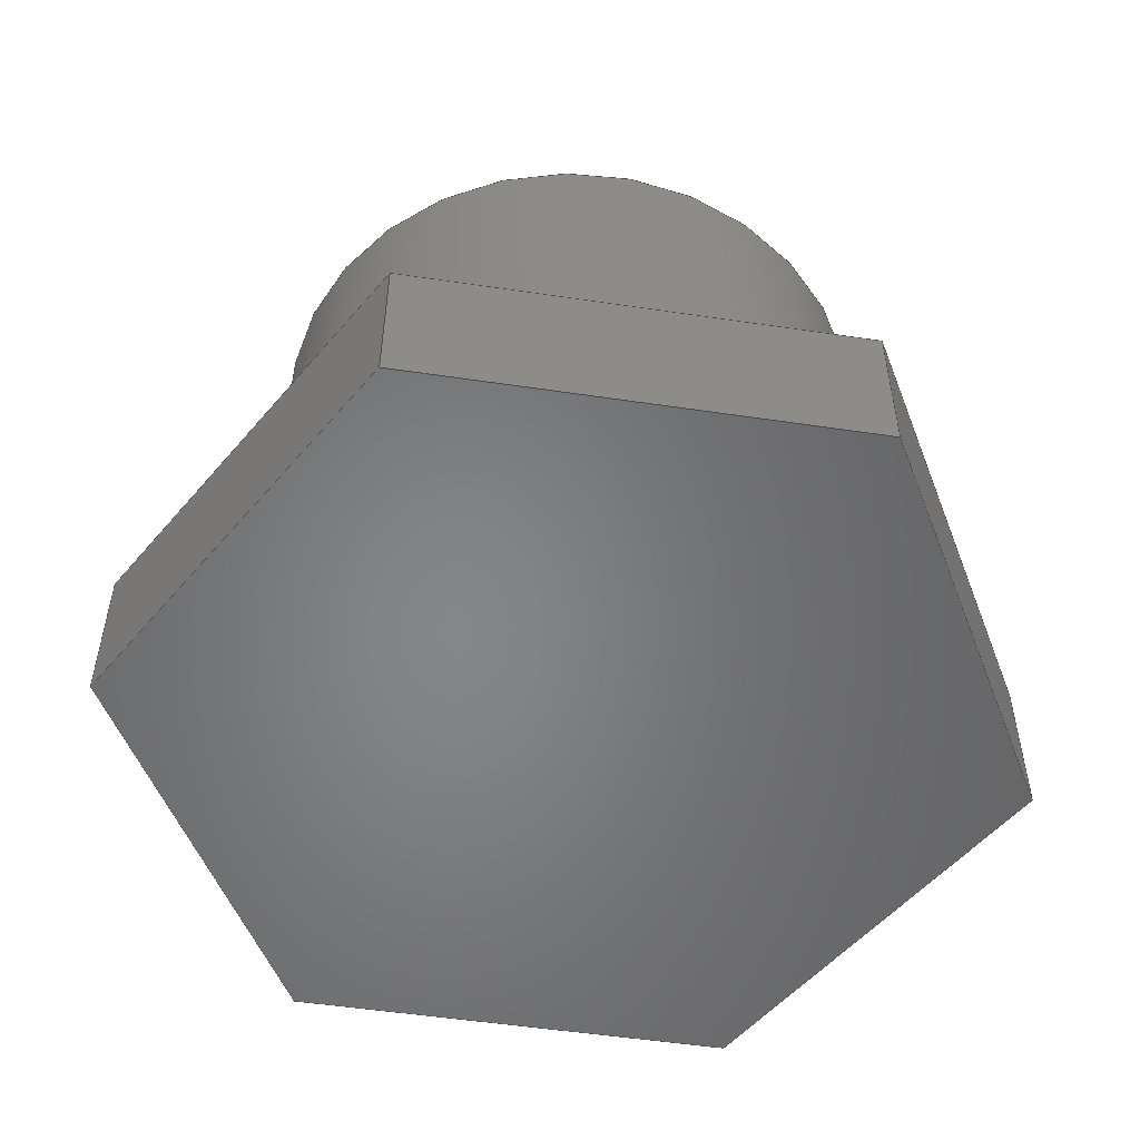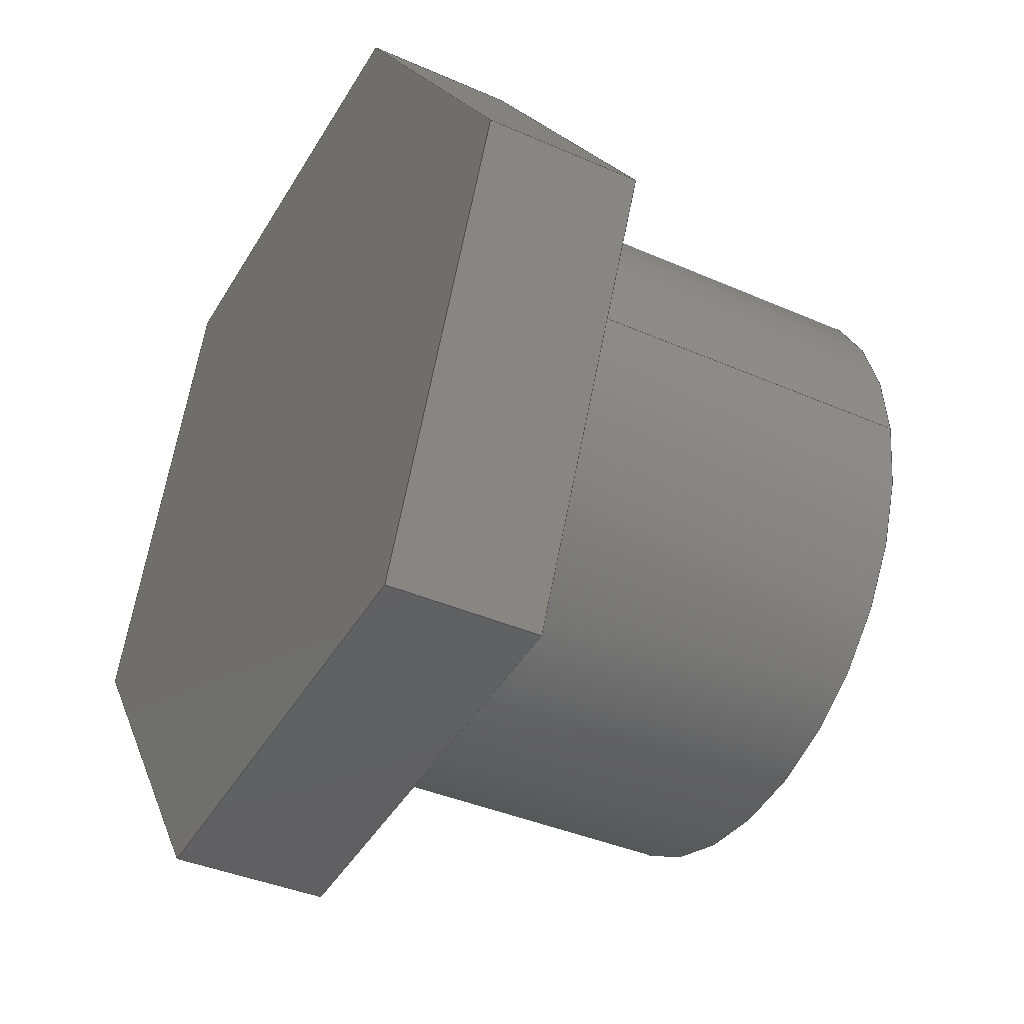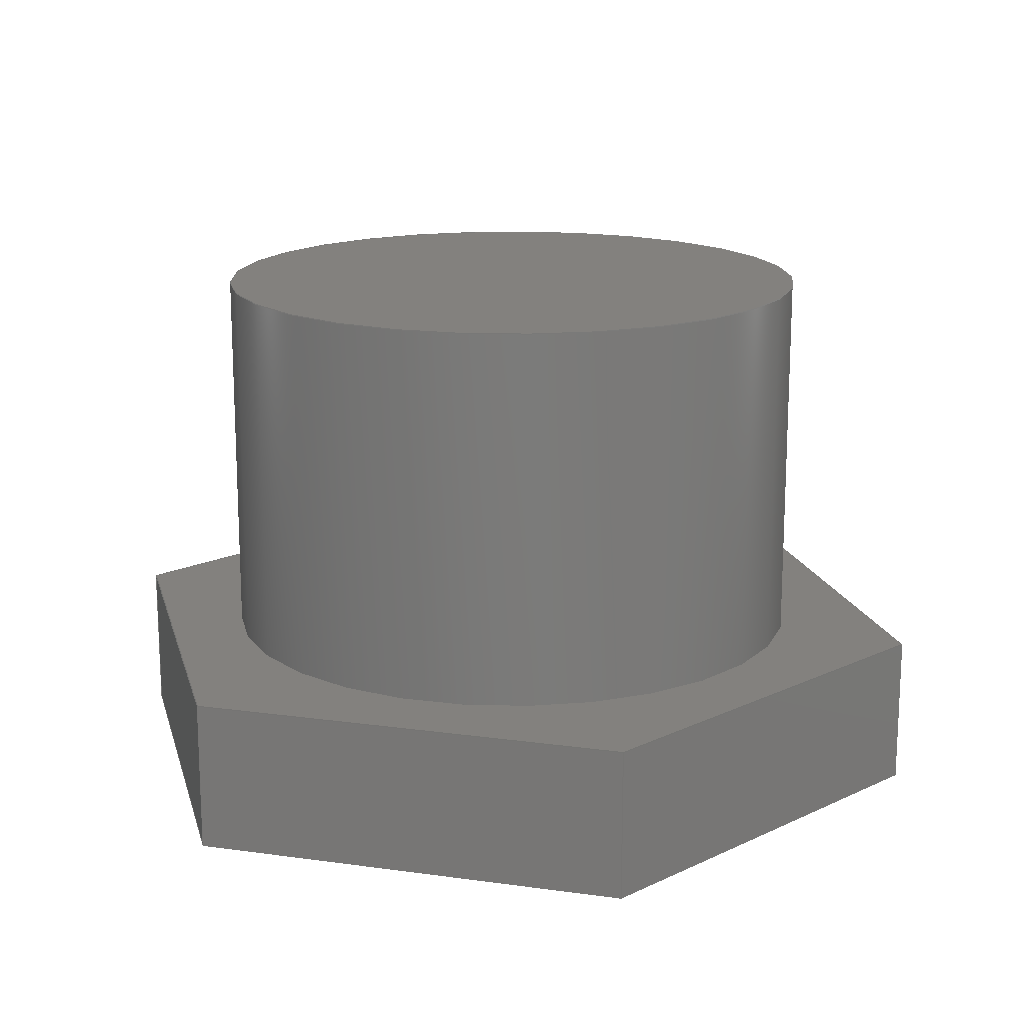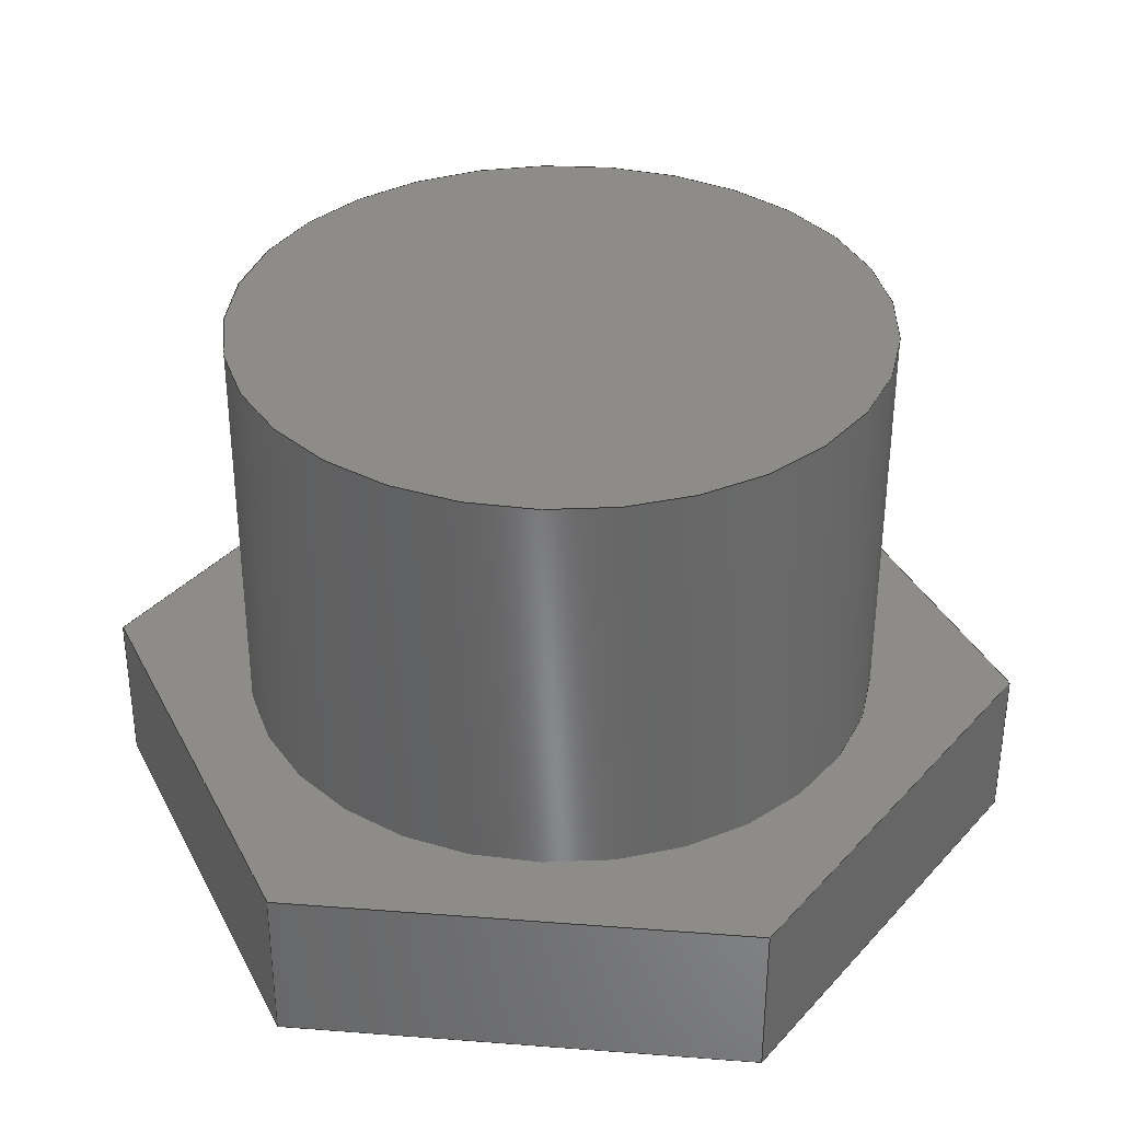
<metadata>
{"format":"step","ext":"step","renderer":"f3d","projection":"perspective","resolution":1024,"background":"white","views":[{"elev":-52.9,"azim":165.2,"up":"+Y"},{"elev":-38.2,"azim":60.8,"up":"+Z"},{"elev":16.3,"azim":-49.7,"up":"+Y"},{"elev":-54.6,"azim":179.9,"up":"+Z"}]}
</metadata>
<code>
ISO-10303-21;
DATA;
#1=MECHANICAL_DESIGN_GEOMETRIC_PRESENTATION_REPRESENTATION('',(#4),#285);
#2=SHAPE_REPRESENTATION_RELATIONSHIP('SRR','None',#292,#3);
#3=ADVANCED_BREP_SHAPE_REPRESENTATION('',(#5),#284);
#4=STYLED_ITEM('',(#302),#5);
#5=MANIFOLD_SOLID_BREP('Body1',#165);
#6=FACE_BOUND('',#35,.T.);
#7=PLANE('',#182);
#8=PLANE('',#183);
#9=PLANE('',#184);
#10=PLANE('',#185);
#11=PLANE('',#186);
#12=PLANE('',#187);
#13=PLANE('',#188);
#14=PLANE('',#189);
#15=PLANE('',#190);
#16=FACE_OUTER_BOUND('',#26,.T.);
#17=FACE_OUTER_BOUND('',#27,.T.);
#18=FACE_OUTER_BOUND('',#28,.T.);
#19=FACE_OUTER_BOUND('',#29,.T.);
#20=FACE_OUTER_BOUND('',#30,.T.);
#21=FACE_OUTER_BOUND('',#31,.T.);
#22=FACE_OUTER_BOUND('',#32,.T.);
#23=FACE_OUTER_BOUND('',#33,.T.);
#24=FACE_OUTER_BOUND('',#34,.T.);
#25=FACE_OUTER_BOUND('',#36,.T.);
#26=EDGE_LOOP('',(#112,#113,#114,#115));
#27=EDGE_LOOP('',(#116));
#28=EDGE_LOOP('',(#117,#118,#119,#120));
#29=EDGE_LOOP('',(#121,#122,#123,#124));
#30=EDGE_LOOP('',(#125,#126,#127,#128));
#31=EDGE_LOOP('',(#129,#130,#131,#132));
#32=EDGE_LOOP('',(#133,#134,#135,#136));
#33=EDGE_LOOP('',(#137,#138,#139,#140));
#34=EDGE_LOOP('',(#141,#142,#143,#144,#145,#146));
#35=EDGE_LOOP('',(#147));
#36=EDGE_LOOP('',(#148,#149,#150,#151,#152,#153));
#37=LINE('',#241,#56);
#38=LINE('',#247,#57);
#39=LINE('',#249,#58);
#40=LINE('',#251,#59);
#41=LINE('',#252,#60);
#42=LINE('',#255,#61);
#43=LINE('',#257,#62);
#44=LINE('',#258,#63);
#45=LINE('',#261,#64);
#46=LINE('',#263,#65);
#47=LINE('',#264,#66);
#48=LINE('',#267,#67);
#49=LINE('',#269,#68);
#50=LINE('',#270,#69);
#51=LINE('',#273,#70);
#52=LINE('',#275,#71);
#53=LINE('',#276,#72);
#54=LINE('',#278,#73);
#55=LINE('',#279,#74);
#56=VECTOR('',#197,0.8);
#57=VECTOR('',#204,1);
#58=VECTOR('',#205,1);
#59=VECTOR('',#206,1);
#60=VECTOR('',#207,1);
#61=VECTOR('',#210,1);
#62=VECTOR('',#211,1);
#63=VECTOR('',#212,1);
#64=VECTOR('',#215,1);
#65=VECTOR('',#216,1);
#66=VECTOR('',#217,1);
#67=VECTOR('',#220,1);
#68=VECTOR('',#221,1);
#69=VECTOR('',#222,1);
#70=VECTOR('',#225,1);
#71=VECTOR('',#226,1);
#72=VECTOR('',#227,1);
#73=VECTOR('',#230,1);
#74=VECTOR('',#231,1);
#75=CIRCLE('',#180,0.8);
#76=CIRCLE('',#181,0.8);
#77=VERTEX_POINT('',#238);
#78=VERTEX_POINT('',#240);
#79=VERTEX_POINT('',#245);
#80=VERTEX_POINT('',#246);
#81=VERTEX_POINT('',#248);
#82=VERTEX_POINT('',#250);
#83=VERTEX_POINT('',#254);
#84=VERTEX_POINT('',#256);
#85=VERTEX_POINT('',#260);
#86=VERTEX_POINT('',#262);
#87=VERTEX_POINT('',#266);
#88=VERTEX_POINT('',#268);
#89=VERTEX_POINT('',#272);
#90=VERTEX_POINT('',#274);
#91=EDGE_CURVE('',#77,#77,#75,.T.);
#92=EDGE_CURVE('',#77,#78,#37,.T.);
#93=EDGE_CURVE('',#78,#78,#76,.T.);
#94=EDGE_CURVE('',#79,#80,#38,.T.);
#95=EDGE_CURVE('',#80,#81,#39,.T.);
#96=EDGE_CURVE('',#82,#81,#40,.T.);
#97=EDGE_CURVE('',#79,#82,#41,.T.);
#98=EDGE_CURVE('',#83,#79,#42,.T.);
#99=EDGE_CURVE('',#84,#82,#43,.T.);
#100=EDGE_CURVE('',#83,#84,#44,.T.);
#101=EDGE_CURVE('',#85,#83,#45,.T.);
#102=EDGE_CURVE('',#86,#84,#46,.T.);
#103=EDGE_CURVE('',#85,#86,#47,.T.);
#104=EDGE_CURVE('',#87,#85,#48,.T.);
#105=EDGE_CURVE('',#88,#86,#49,.T.);
#106=EDGE_CURVE('',#87,#88,#50,.T.);
#107=EDGE_CURVE('',#89,#87,#51,.T.);
#108=EDGE_CURVE('',#90,#88,#52,.T.);
#109=EDGE_CURVE('',#89,#90,#53,.T.);
#110=EDGE_CURVE('',#80,#89,#54,.T.);
#111=EDGE_CURVE('',#81,#90,#55,.T.);
#112=ORIENTED_EDGE('',*,*,#91,.F.);
#113=ORIENTED_EDGE('',*,*,#92,.T.);
#114=ORIENTED_EDGE('',*,*,#93,.F.);
#115=ORIENTED_EDGE('',*,*,#92,.F.);
#116=ORIENTED_EDGE('',*,*,#91,.T.);
#117=ORIENTED_EDGE('',*,*,#94,.T.);
#118=ORIENTED_EDGE('',*,*,#95,.T.);
#119=ORIENTED_EDGE('',*,*,#96,.F.);
#120=ORIENTED_EDGE('',*,*,#97,.F.);
#121=ORIENTED_EDGE('',*,*,#98,.T.);
#122=ORIENTED_EDGE('',*,*,#97,.T.);
#123=ORIENTED_EDGE('',*,*,#99,.F.);
#124=ORIENTED_EDGE('',*,*,#100,.F.);
#125=ORIENTED_EDGE('',*,*,#101,.T.);
#126=ORIENTED_EDGE('',*,*,#100,.T.);
#127=ORIENTED_EDGE('',*,*,#102,.F.);
#128=ORIENTED_EDGE('',*,*,#103,.F.);
#129=ORIENTED_EDGE('',*,*,#104,.T.);
#130=ORIENTED_EDGE('',*,*,#103,.T.);
#131=ORIENTED_EDGE('',*,*,#105,.F.);
#132=ORIENTED_EDGE('',*,*,#106,.F.);
#133=ORIENTED_EDGE('',*,*,#107,.T.);
#134=ORIENTED_EDGE('',*,*,#106,.T.);
#135=ORIENTED_EDGE('',*,*,#108,.F.);
#136=ORIENTED_EDGE('',*,*,#109,.F.);
#137=ORIENTED_EDGE('',*,*,#110,.T.);
#138=ORIENTED_EDGE('',*,*,#109,.T.);
#139=ORIENTED_EDGE('',*,*,#111,.F.);
#140=ORIENTED_EDGE('',*,*,#95,.F.);
#141=ORIENTED_EDGE('',*,*,#111,.T.);
#142=ORIENTED_EDGE('',*,*,#108,.T.);
#143=ORIENTED_EDGE('',*,*,#105,.T.);
#144=ORIENTED_EDGE('',*,*,#102,.T.);
#145=ORIENTED_EDGE('',*,*,#99,.T.);
#146=ORIENTED_EDGE('',*,*,#96,.T.);
#147=ORIENTED_EDGE('',*,*,#93,.T.);
#148=ORIENTED_EDGE('',*,*,#110,.F.);
#149=ORIENTED_EDGE('',*,*,#94,.F.);
#150=ORIENTED_EDGE('',*,*,#98,.F.);
#151=ORIENTED_EDGE('',*,*,#101,.F.);
#152=ORIENTED_EDGE('',*,*,#104,.F.);
#153=ORIENTED_EDGE('',*,*,#107,.F.);
#154=CYLINDRICAL_SURFACE('',#179,0.8);
#155=ADVANCED_FACE('',(#16),#154,.T.);
#156=ADVANCED_FACE('',(#17),#7,.T.);
#157=ADVANCED_FACE('',(#18),#8,.T.);
#158=ADVANCED_FACE('',(#19),#9,.T.);
#159=ADVANCED_FACE('',(#20),#10,.T.);
#160=ADVANCED_FACE('',(#21),#11,.T.);
#161=ADVANCED_FACE('',(#22),#12,.T.);
#162=ADVANCED_FACE('',(#23),#13,.T.);
#163=ADVANCED_FACE('',(#24,#6),#14,.T.);
#164=ADVANCED_FACE('',(#25),#15,.F.);
#165=CLOSED_SHELL('',(#155,#156,#157,#158,#159,#160,#161,#162,#163,#164));
#166=DERIVED_UNIT_ELEMENT(#168,1);
#167=DERIVED_UNIT_ELEMENT(#287,3);
#168=(
MASS_UNIT()
NAMED_UNIT(*)
SI_UNIT(.KILO.,.GRAM.)
);
#169=DERIVED_UNIT((#166,#167));
#170=MEASURE_REPRESENTATION_ITEM('density measure',
POSITIVE_RATIO_MEASURE(7850),#169);
#171=PROPERTY_DEFINITION_REPRESENTATION(#176,#173);
#172=PROPERTY_DEFINITION_REPRESENTATION(#177,#174);
#173=REPRESENTATION('material name',(#175),#284);
#174=REPRESENTATION('density',(#170),#284);
#175=DESCRIPTIVE_REPRESENTATION_ITEM('Steel','Steel');
#176=PROPERTY_DEFINITION('material property','material name',#294);
#177=PROPERTY_DEFINITION('material property','density of part',#294);
#178=AXIS2_PLACEMENT_3D('placement',#236,#191,#192);
#179=AXIS2_PLACEMENT_3D('',#237,#193,#194);
#180=AXIS2_PLACEMENT_3D('',#239,#195,#196);
#181=AXIS2_PLACEMENT_3D('',#242,#198,#199);
#182=AXIS2_PLACEMENT_3D('',#243,#200,#201);
#183=AXIS2_PLACEMENT_3D('',#244,#202,#203);
#184=AXIS2_PLACEMENT_3D('',#253,#208,#209);
#185=AXIS2_PLACEMENT_3D('',#259,#213,#214);
#186=AXIS2_PLACEMENT_3D('',#265,#218,#219);
#187=AXIS2_PLACEMENT_3D('',#271,#223,#224);
#188=AXIS2_PLACEMENT_3D('',#277,#228,#229);
#189=AXIS2_PLACEMENT_3D('',#280,#232,#233);
#190=AXIS2_PLACEMENT_3D('',#281,#234,#235);
#191=DIRECTION('axis',(0,0,1));
#192=DIRECTION('refdir',(1,0,0));
#193=DIRECTION('center_axis',(0,1,0));
#194=DIRECTION('ref_axis',(-1,0,0));
#195=DIRECTION('center_axis',(0,1,0));
#196=DIRECTION('ref_axis',(-1,0,0));
#197=DIRECTION('',(0,-1,0));
#198=DIRECTION('center_axis',(0,-1,0));
#199=DIRECTION('ref_axis',(-1,0,0));
#200=DIRECTION('center_axis',(0,1,0));
#201=DIRECTION('ref_axis',(-1,0,0));
#202=DIRECTION('center_axis',(-0.09978,0,0.995));
#203=DIRECTION('ref_axis',(0.995,0,0.09978));
#204=DIRECTION('',(0.995,0,0.09978));
#205=DIRECTION('',(0,1,0));
#206=DIRECTION('',(0.995,0,0.09978));
#207=DIRECTION('',(0,1,0));
#208=DIRECTION('center_axis',(-0.9116,0,0.4111));
#209=DIRECTION('ref_axis',(0.4111,0,0.9116));
#210=DIRECTION('',(0.4111,0,0.9116));
#211=DIRECTION('',(0.4111,0,0.9116));
#212=DIRECTION('',(0,1,0));
#213=DIRECTION('center_axis',(-0.8118,0,-0.5839));
#214=DIRECTION('ref_axis',(-0.5839,0,0.8118));
#215=DIRECTION('',(-0.5839,0,0.8118));
#216=DIRECTION('',(-0.5839,0,0.8118));
#217=DIRECTION('',(0,1,0));
#218=DIRECTION('center_axis',(0.09978,0,-0.995));
#219=DIRECTION('ref_axis',(-0.995,0,-0.09978));
#220=DIRECTION('',(-0.995,0,-0.09978));
#221=DIRECTION('',(-0.995,0,-0.09978));
#222=DIRECTION('',(0,1,0));
#223=DIRECTION('center_axis',(0.9116,0,-0.4111));
#224=DIRECTION('ref_axis',(-0.4111,0,-0.9116));
#225=DIRECTION('',(-0.4111,0,-0.9116));
#226=DIRECTION('',(-0.4111,0,-0.9116));
#227=DIRECTION('',(0,1,0));
#228=DIRECTION('center_axis',(0.8118,0,0.5839));
#229=DIRECTION('ref_axis',(0.5839,0,-0.8118));
#230=DIRECTION('',(0.5839,0,-0.8118));
#231=DIRECTION('',(0.5839,0,-0.8118));
#232=DIRECTION('center_axis',(0,1,0));
#233=DIRECTION('ref_axis',(0,0,1));
#234=DIRECTION('center_axis',(0,1,0));
#235=DIRECTION('ref_axis',(1,0,0));
#236=CARTESIAN_POINT('',(0,0,0));
#237=CARTESIAN_POINT('Origin',(0,0.4,0));
#238=CARTESIAN_POINT('',(0.8,1.4,-9.797e-17));
#239=CARTESIAN_POINT('Origin',(0,1.4,0));
#240=CARTESIAN_POINT('',(0.8,0.4,-9.797e-17));
#241=CARTESIAN_POINT('',(0.8,0.4,-9.797e-17));
#242=CARTESIAN_POINT('Origin',(0,0.4,0));
#243=CARTESIAN_POINT('Origin',(0,1.4,0));
#244=CARTESIAN_POINT('Origin',(-0.6742,0,0.9374));
#245=CARTESIAN_POINT('',(-0.6742,0,0.9374));
#246=CARTESIAN_POINT('',(0.4747,0,1.053));
#247=CARTESIAN_POINT('',(-0.6742,0,0.9374));
#248=CARTESIAN_POINT('',(0.4747,0.4,1.053));
#249=CARTESIAN_POINT('',(0.4747,0,1.053));
#250=CARTESIAN_POINT('',(-0.6742,0.4,0.9374));
#251=CARTESIAN_POINT('',(-0.6742,0.4,0.9374));
#252=CARTESIAN_POINT('',(-0.6742,0,0.9374));
#253=CARTESIAN_POINT('Origin',(-1.149,0,-0.1152));
#254=CARTESIAN_POINT('',(-1.149,0,-0.1152));
#255=CARTESIAN_POINT('',(-1.149,0,-0.1152));
#256=CARTESIAN_POINT('',(-1.149,0.4,-0.1152));
#257=CARTESIAN_POINT('',(-1.149,0.4,-0.1152));
#258=CARTESIAN_POINT('',(-1.149,0,-0.1152));
#259=CARTESIAN_POINT('Origin',(-0.4747,0,-1.053));
#260=CARTESIAN_POINT('',(-0.4747,0,-1.053));
#261=CARTESIAN_POINT('',(-0.4747,0,-1.053));
#262=CARTESIAN_POINT('',(-0.4747,0.4,-1.053));
#263=CARTESIAN_POINT('',(-0.4747,0.4,-1.053));
#264=CARTESIAN_POINT('',(-0.4747,0,-1.053));
#265=CARTESIAN_POINT('Origin',(0.6742,0,-0.9374));
#266=CARTESIAN_POINT('',(0.6742,0,-0.9374));
#267=CARTESIAN_POINT('',(0.6742,0,-0.9374));
#268=CARTESIAN_POINT('',(0.6742,0.4,-0.9374));
#269=CARTESIAN_POINT('',(0.6742,0.4,-0.9374));
#270=CARTESIAN_POINT('',(0.6742,0,-0.9374));
#271=CARTESIAN_POINT('Origin',(1.149,0,0.1152));
#272=CARTESIAN_POINT('',(1.149,0,0.1152));
#273=CARTESIAN_POINT('',(1.149,0,0.1152));
#274=CARTESIAN_POINT('',(1.149,0.4,0.1152));
#275=CARTESIAN_POINT('',(1.149,0.4,0.1152));
#276=CARTESIAN_POINT('',(1.149,0,0.1152));
#277=CARTESIAN_POINT('Origin',(0.4747,0,1.053));
#278=CARTESIAN_POINT('',(0.4747,0,1.053));
#279=CARTESIAN_POINT('',(0.4747,0.4,1.053));
#280=CARTESIAN_POINT('Origin',(-2.22e-16,0.4,4.441e-16));
#281=CARTESIAN_POINT('Origin',(-2.22e-16,0,4.441e-16));
#282=UNCERTAINTY_MEASURE_WITH_UNIT(LENGTH_MEASURE(0.001),#286,
'DISTANCE_ACCURACY_VALUE',
'Maximum model space distance between geometric entities at asserted c
onnectivities');
#283=UNCERTAINTY_MEASURE_WITH_UNIT(LENGTH_MEASURE(0.001),#286,
'DISTANCE_ACCURACY_VALUE',
'Maximum model space distance between geometric entities at asserted c
onnectivities');
#284=(
GEOMETRIC_REPRESENTATION_CONTEXT(3)
GLOBAL_UNCERTAINTY_ASSIGNED_CONTEXT((#282))
GLOBAL_UNIT_ASSIGNED_CONTEXT((#286,#288,#289))
REPRESENTATION_CONTEXT('','3D')
);
#285=(
GEOMETRIC_REPRESENTATION_CONTEXT(3)
GLOBAL_UNCERTAINTY_ASSIGNED_CONTEXT((#283))
GLOBAL_UNIT_ASSIGNED_CONTEXT((#286,#288,#289))
REPRESENTATION_CONTEXT('','3D')
);
#286=(
LENGTH_UNIT()
NAMED_UNIT(*)
SI_UNIT(.CENTI.,.METRE.)
);
#287=(
LENGTH_UNIT()
NAMED_UNIT(*)
SI_UNIT($,.METRE.)
);
#288=(
NAMED_UNIT(*)
PLANE_ANGLE_UNIT()
SI_UNIT($,.RADIAN.)
);
#289=(
NAMED_UNIT(*)
SI_UNIT($,.STERADIAN.)
SOLID_ANGLE_UNIT()
);
#290=SHAPE_DEFINITION_REPRESENTATION(#291,#292);
#291=PRODUCT_DEFINITION_SHAPE('',$,#294);
#292=SHAPE_REPRESENTATION('',(#178),#284);
#293=PRODUCT_DEFINITION_CONTEXT('part definition',#298,'design');
#294=PRODUCT_DEFINITION('Untitled','Untitled',#295,#293);
#295=PRODUCT_DEFINITION_FORMATION('',$,#300);
#296=PRODUCT_RELATED_PRODUCT_CATEGORY('Untitled','Untitled',(#300));
#297=APPLICATION_PROTOCOL_DEFINITION('international standard',
'automotive_design',2009,#298);
#298=APPLICATION_CONTEXT(
'Core Data for Automotive Mechanical Design Process');
#299=PRODUCT_CONTEXT('part definition',#298,'mechanical');
#300=PRODUCT('Untitled','Untitled',$,(#299));
#301=PRESENTATION_STYLE_ASSIGNMENT((#303));
#302=PRESENTATION_STYLE_ASSIGNMENT((#304));
#303=SURFACE_STYLE_USAGE(.BOTH.,#305);
#304=SURFACE_STYLE_USAGE(.BOTH.,#306);
#305=SURFACE_SIDE_STYLE('',(#307));
#306=SURFACE_SIDE_STYLE('',(#308));
#307=SURFACE_STYLE_FILL_AREA(#309);
#308=SURFACE_STYLE_FILL_AREA(#310);
#309=FILL_AREA_STYLE('Steel - Satin',(#311));
#310=FILL_AREA_STYLE('Powder Coat - Rough (Red)',(#312));
#311=FILL_AREA_STYLE_COLOUR('Steel - Satin',#313);
#312=FILL_AREA_STYLE_COLOUR('Powder Coat - Rough (Red)',#314);
#313=COLOUR_RGB('Steel - Satin',0.6275,0.6275,0.6275);
#314=COLOUR_RGB('Powder Coat - Rough (Red)',0.7686,0.2078,
0.1529);
ENDSEC;
END-ISO-10303-21;

</code>
